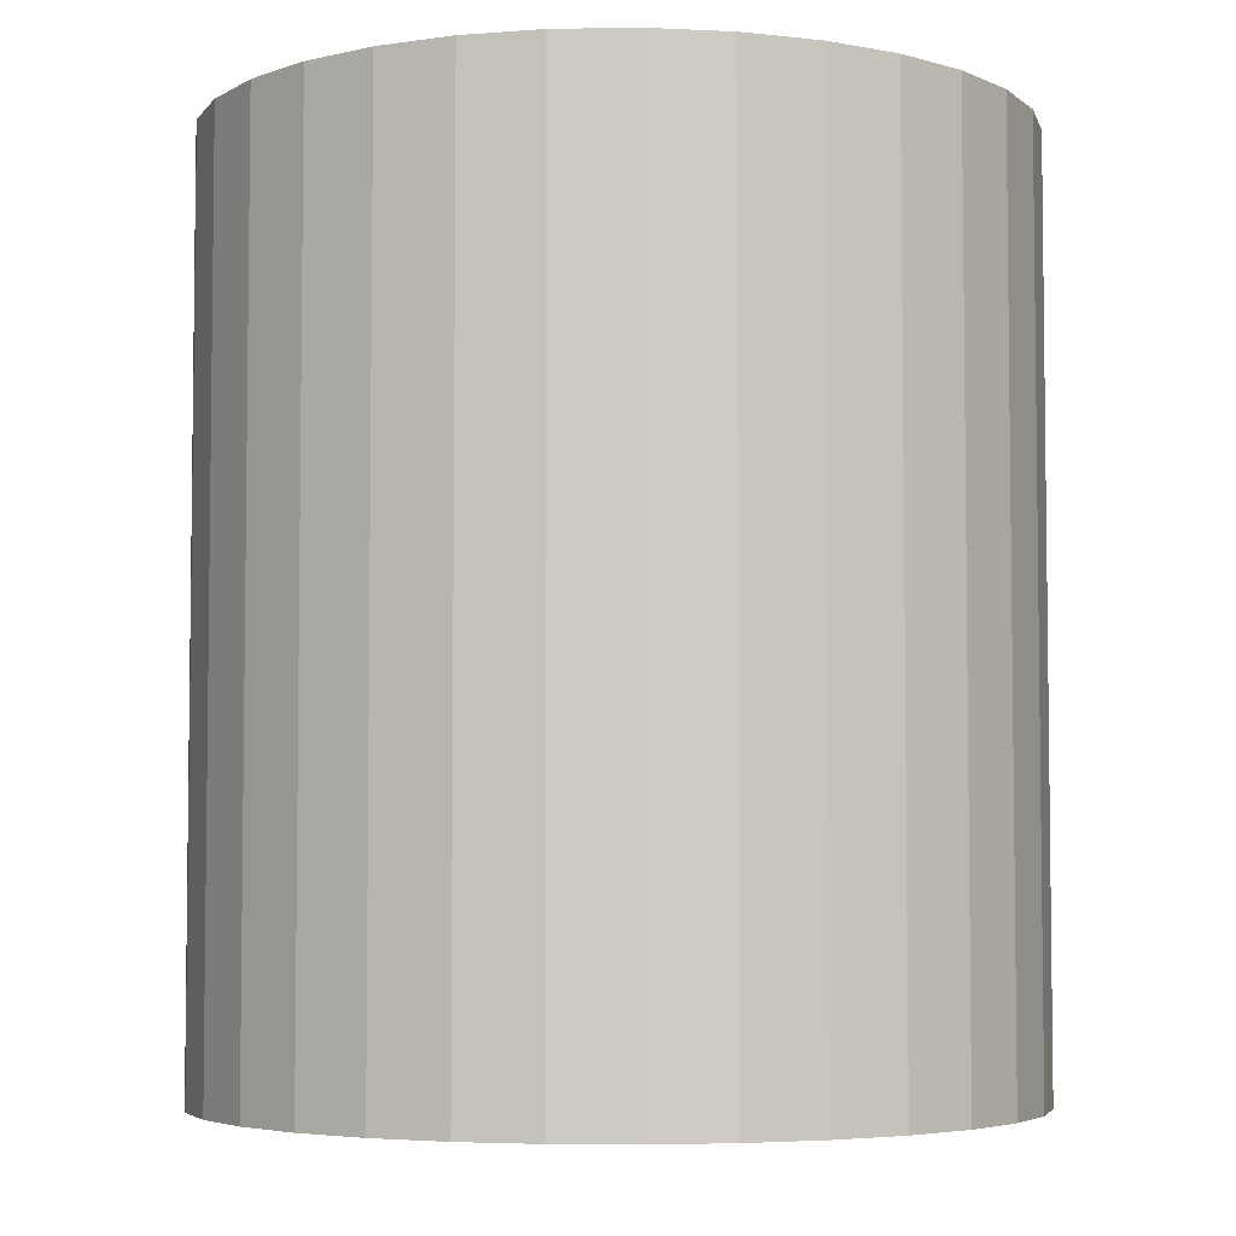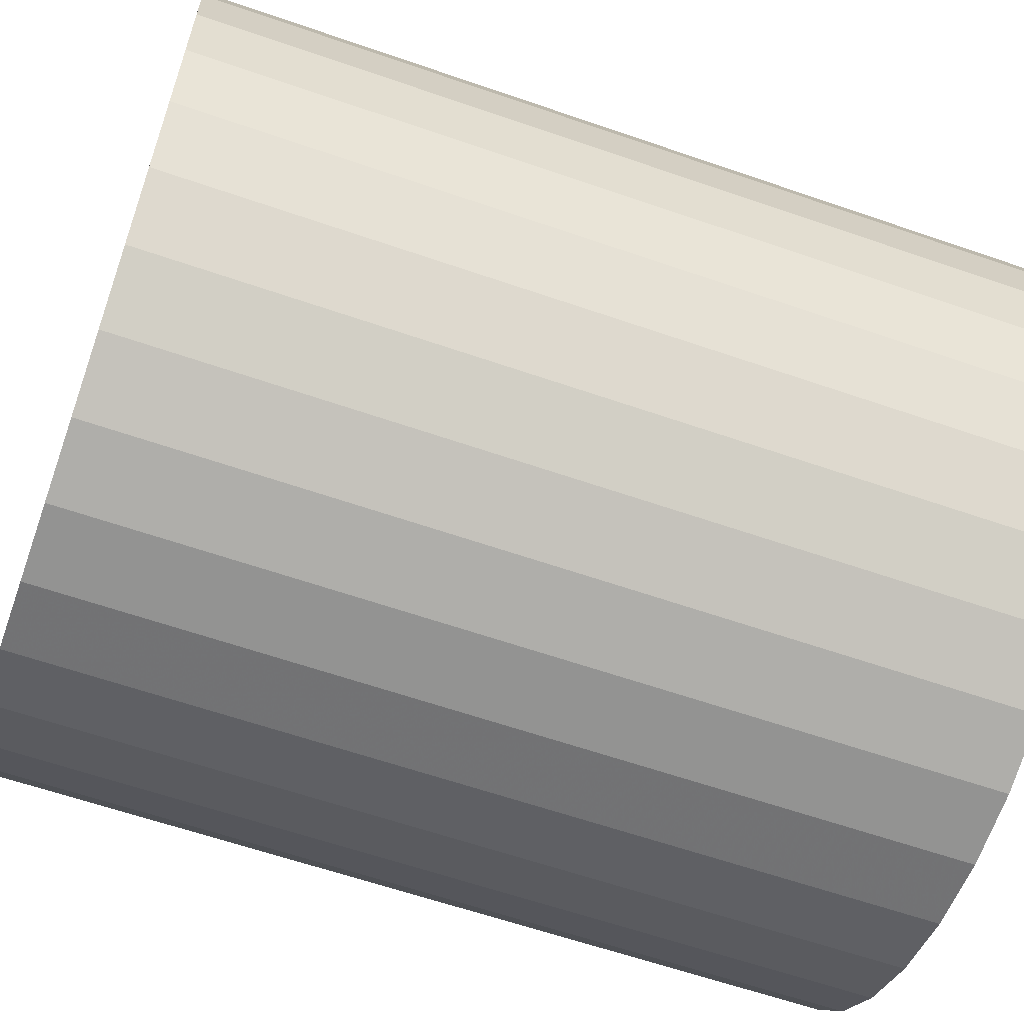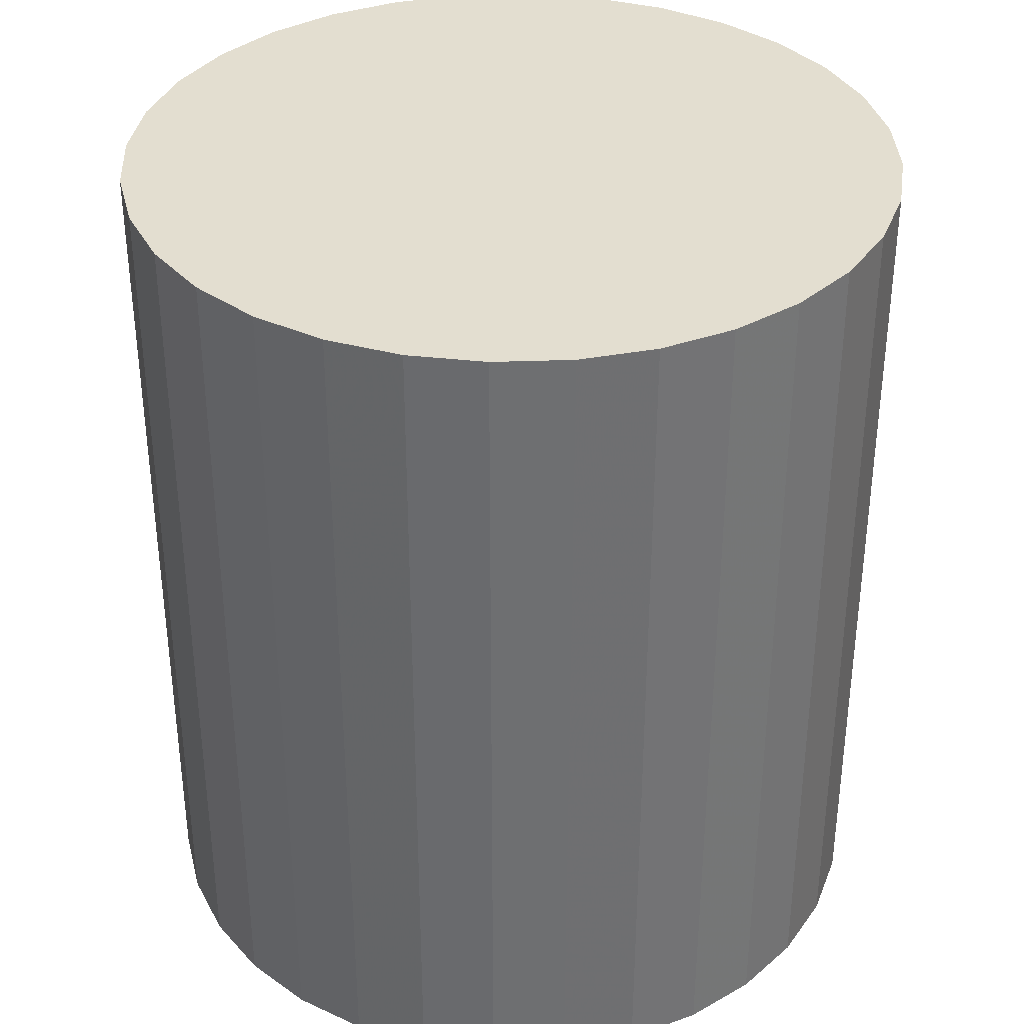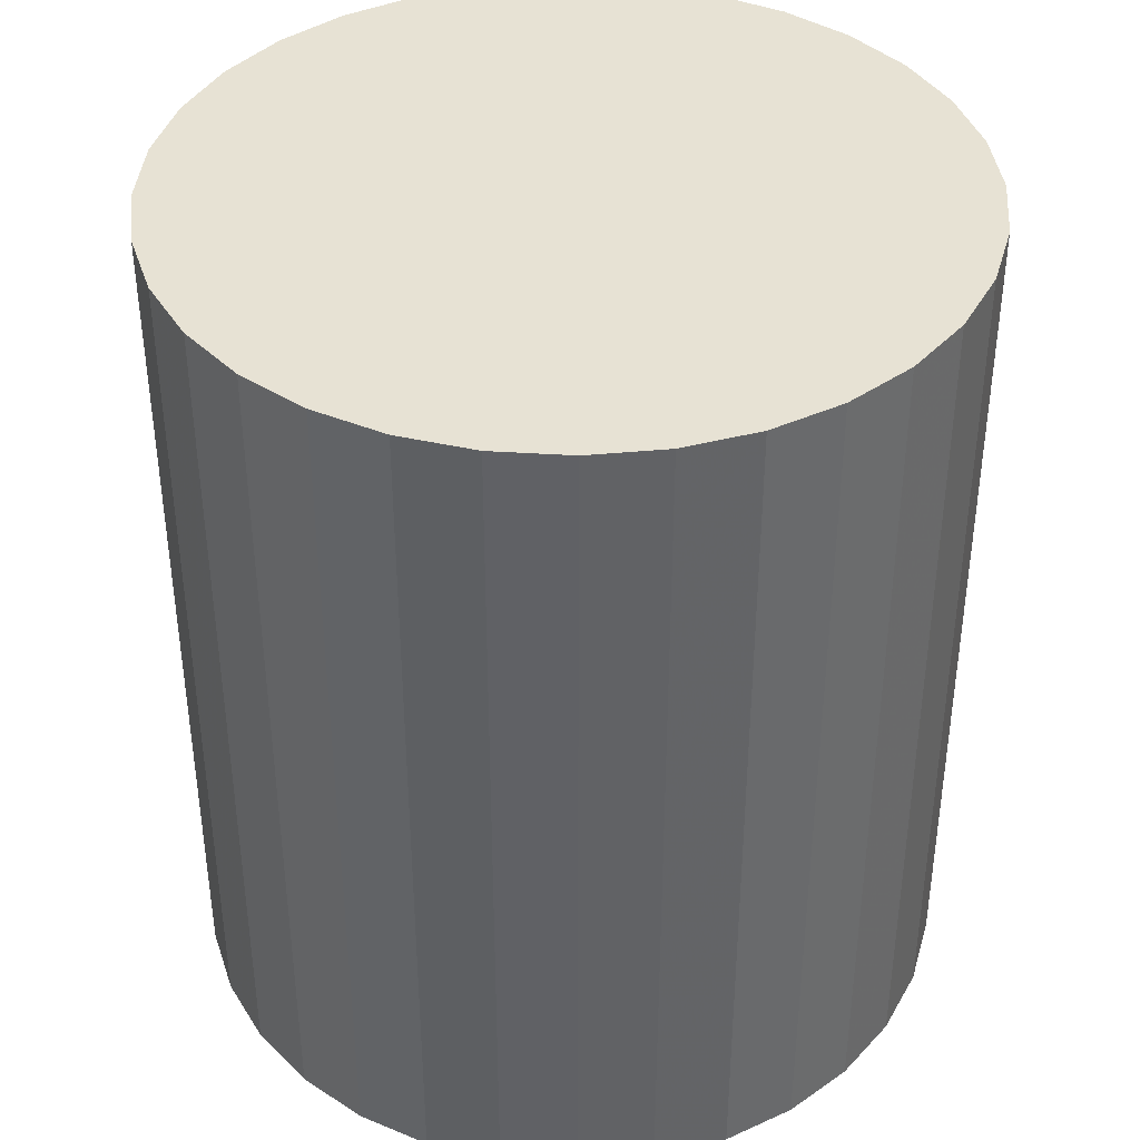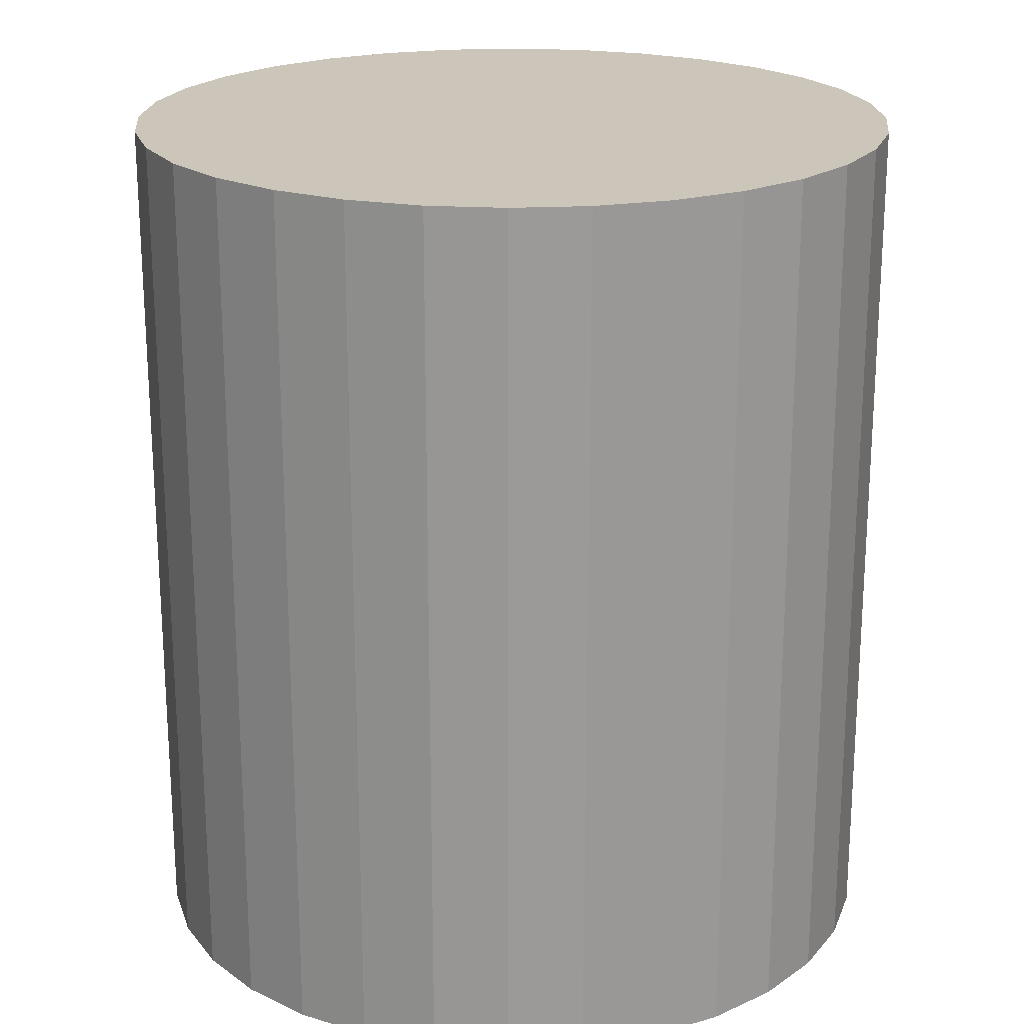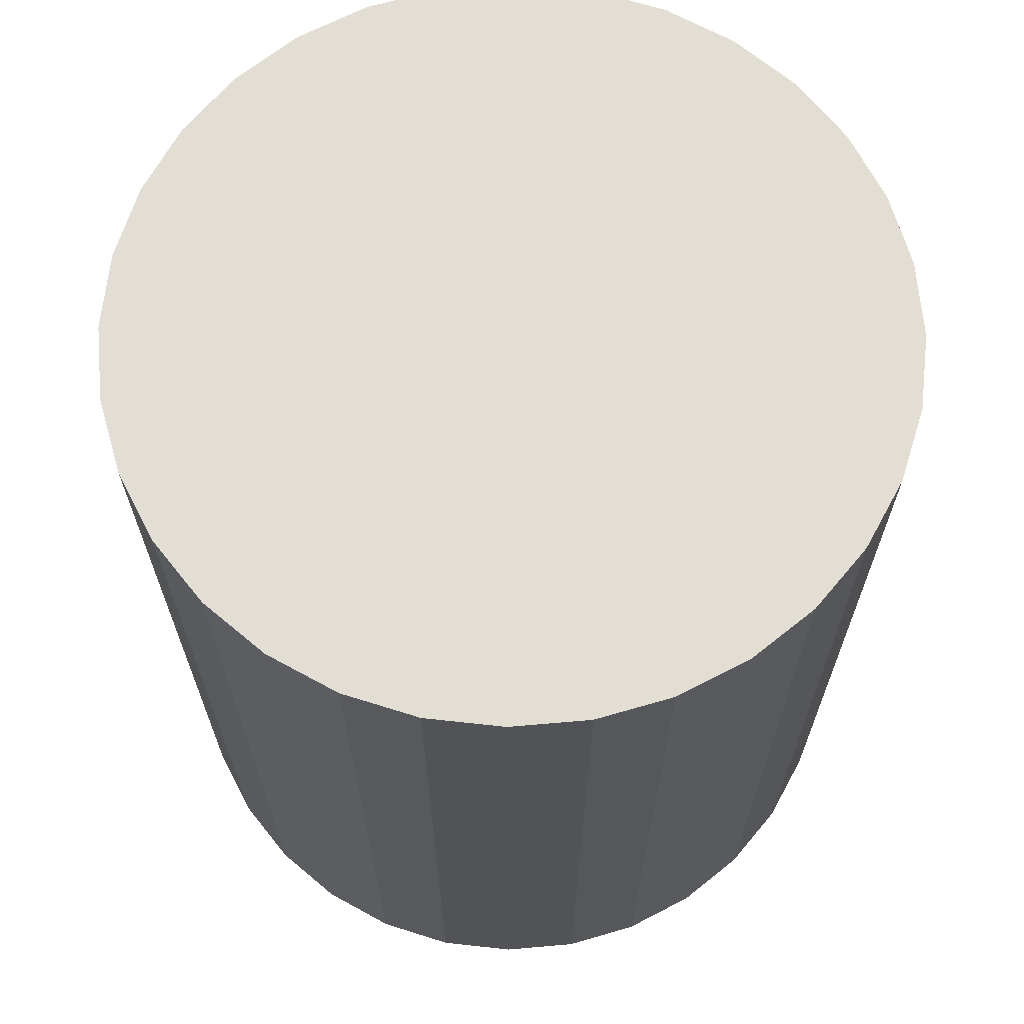
<metadata>
{"format":"obj","ext":"obj","renderer":"f3d","projection":"perspective","resolution":1024,"background":"white","views":[{"elev":-4.7,"azim":154.6,"up":"+Z"},{"elev":-61.2,"azim":-109.5,"up":"+Y"},{"elev":35.7,"azim":14.2,"up":"+Z"},{"elev":39.8,"azim":77.7,"up":"+Z"},{"elev":21.0,"azim":-168.2,"up":"+Z"},{"elev":67.3,"azim":146.9,"up":"+Z"}]}
</metadata>
<code>
v 0 0 -0.02691
v 0.02378 0 -0.02691
v 0.02378 0 0.02691
v 0 0 0.02691
v 0.02332 0.004638 -0.02691
v 0.02332 0.004638 0.02691
v 0.02197 0.009099 -0.02691
v 0.02197 0.009099 0.02691
v 0.01977 0.01321 -0.02691
v 0.01977 0.01321 0.02691
v 0.01681 0.01681 -0.02691
v 0.01681 0.01681 0.02691
v 0.01321 0.01977 -0.02691
v 0.01321 0.01977 0.02691
v 0.009099 0.02197 -0.02691
v 0.009099 0.02197 0.02691
v 0.004638 0.02332 -0.02691
v 0.004638 0.02332 0.02691
v 0 0.02378 -0.02691
v 0 0.02378 0.02691
v -0.004638 0.02332 -0.02691
v -0.004638 0.02332 0.02691
v -0.009099 0.02197 -0.02691
v -0.009099 0.02197 0.02691
v -0.01321 0.01977 -0.02691
v -0.01321 0.01977 0.02691
v -0.01681 0.01681 -0.02691
v -0.01681 0.01681 0.02691
v -0.01977 0.01321 -0.02691
v -0.01977 0.01321 0.02691
v -0.02197 0.009099 -0.02691
v -0.02197 0.009099 0.02691
v -0.02332 0.004638 -0.02691
v -0.02332 0.004638 0.02691
v -0.02378 0 -0.02691
v -0.02378 0 0.02691
v -0.02332 -0.004638 -0.02691
v -0.02332 -0.004638 0.02691
v -0.02197 -0.009099 -0.02691
v -0.02197 -0.009099 0.02691
v -0.01977 -0.01321 -0.02691
v -0.01977 -0.01321 0.02691
v -0.01681 -0.01681 -0.02691
v -0.01681 -0.01681 0.02691
v -0.01321 -0.01977 -0.02691
v -0.01321 -0.01977 0.02691
v -0.009099 -0.02197 -0.02691
v -0.009099 -0.02197 0.02691
v -0.004638 -0.02332 -0.02691
v -0.004638 -0.02332 0.02691
v -0 -0.02378 -0.02691
v -0 -0.02378 0.02691
v 0.004638 -0.02332 -0.02691
v 0.004638 -0.02332 0.02691
v 0.009099 -0.02197 -0.02691
v 0.009099 -0.02197 0.02691
v 0.01321 -0.01977 -0.02691
v 0.01321 -0.01977 0.02691
v 0.01681 -0.01681 -0.02691
v 0.01681 -0.01681 0.02691
v 0.01977 -0.01321 -0.02691
v 0.01977 -0.01321 0.02691
v 0.02197 -0.009099 -0.02691
v 0.02197 -0.009099 0.02691
v 0.02332 -0.004638 -0.02691
v 0.02332 -0.004638 0.02691
f 2 1 5
f 2 5 3
f 3 5 6
f 3 6 4
f 5 1 7
f 5 7 6
f 6 7 8
f 6 8 4
f 7 1 9
f 7 9 8
f 8 9 10
f 8 10 4
f 9 1 11
f 9 11 10
f 10 11 12
f 10 12 4
f 11 1 13
f 11 13 12
f 12 13 14
f 12 14 4
f 13 1 15
f 13 15 14
f 14 15 16
f 14 16 4
f 15 1 17
f 15 17 16
f 16 17 18
f 16 18 4
f 17 1 19
f 17 19 18
f 18 19 20
f 18 20 4
f 19 1 21
f 19 21 20
f 20 21 22
f 20 22 4
f 21 1 23
f 21 23 22
f 22 23 24
f 22 24 4
f 23 1 25
f 23 25 24
f 24 25 26
f 24 26 4
f 25 1 27
f 25 27 26
f 26 27 28
f 26 28 4
f 27 1 29
f 27 29 28
f 28 29 30
f 28 30 4
f 29 1 31
f 29 31 30
f 30 31 32
f 30 32 4
f 31 1 33
f 31 33 32
f 32 33 34
f 32 34 4
f 33 1 35
f 33 35 34
f 34 35 36
f 34 36 4
f 35 1 37
f 35 37 36
f 36 37 38
f 36 38 4
f 37 1 39
f 37 39 38
f 38 39 40
f 38 40 4
f 39 1 41
f 39 41 40
f 40 41 42
f 40 42 4
f 41 1 43
f 41 43 42
f 42 43 44
f 42 44 4
f 43 1 45
f 43 45 44
f 44 45 46
f 44 46 4
f 45 1 47
f 45 47 46
f 46 47 48
f 46 48 4
f 47 1 49
f 47 49 48
f 48 49 50
f 48 50 4
f 49 1 51
f 49 51 50
f 50 51 52
f 50 52 4
f 51 1 53
f 51 53 52
f 52 53 54
f 52 54 4
f 53 1 55
f 53 55 54
f 54 55 56
f 54 56 4
f 55 1 57
f 55 57 56
f 56 57 58
f 56 58 4
f 57 1 59
f 57 59 58
f 58 59 60
f 58 60 4
f 59 1 61
f 59 61 60
f 60 61 62
f 60 62 4
f 61 1 63
f 61 63 62
f 62 63 64
f 62 64 4
f 63 1 65
f 63 65 64
f 64 65 66
f 64 66 4
f 65 1 2
f 65 2 66
f 66 2 3
f 66 3 4

</code>
